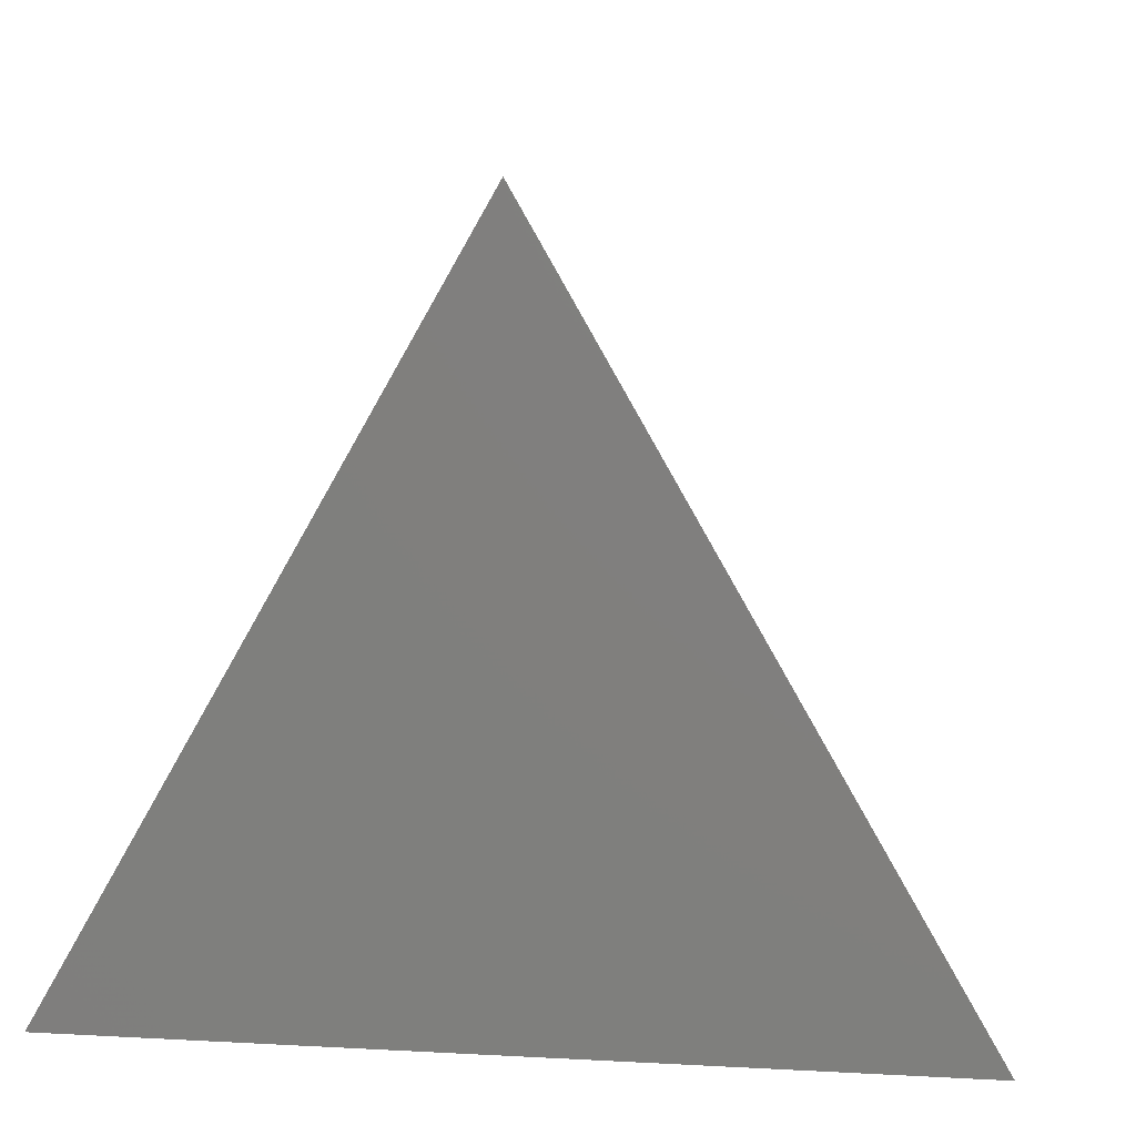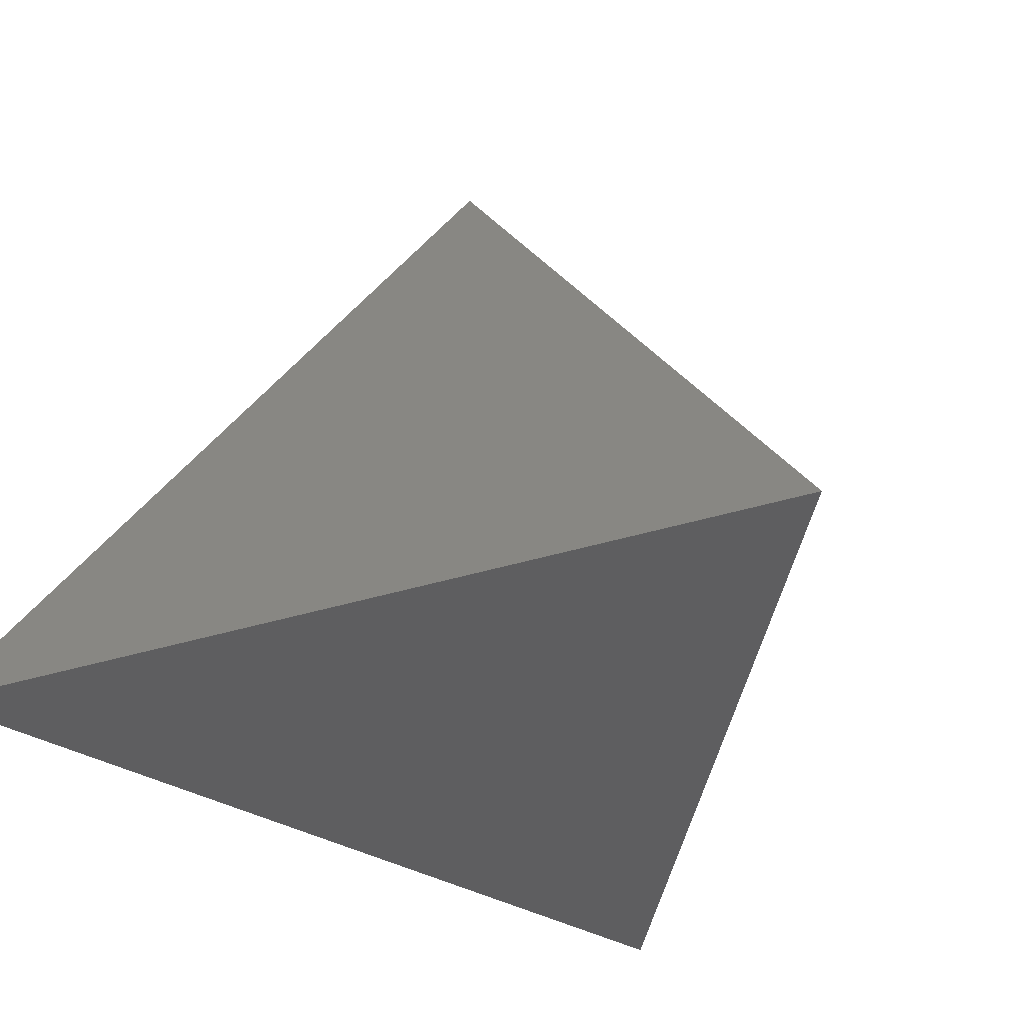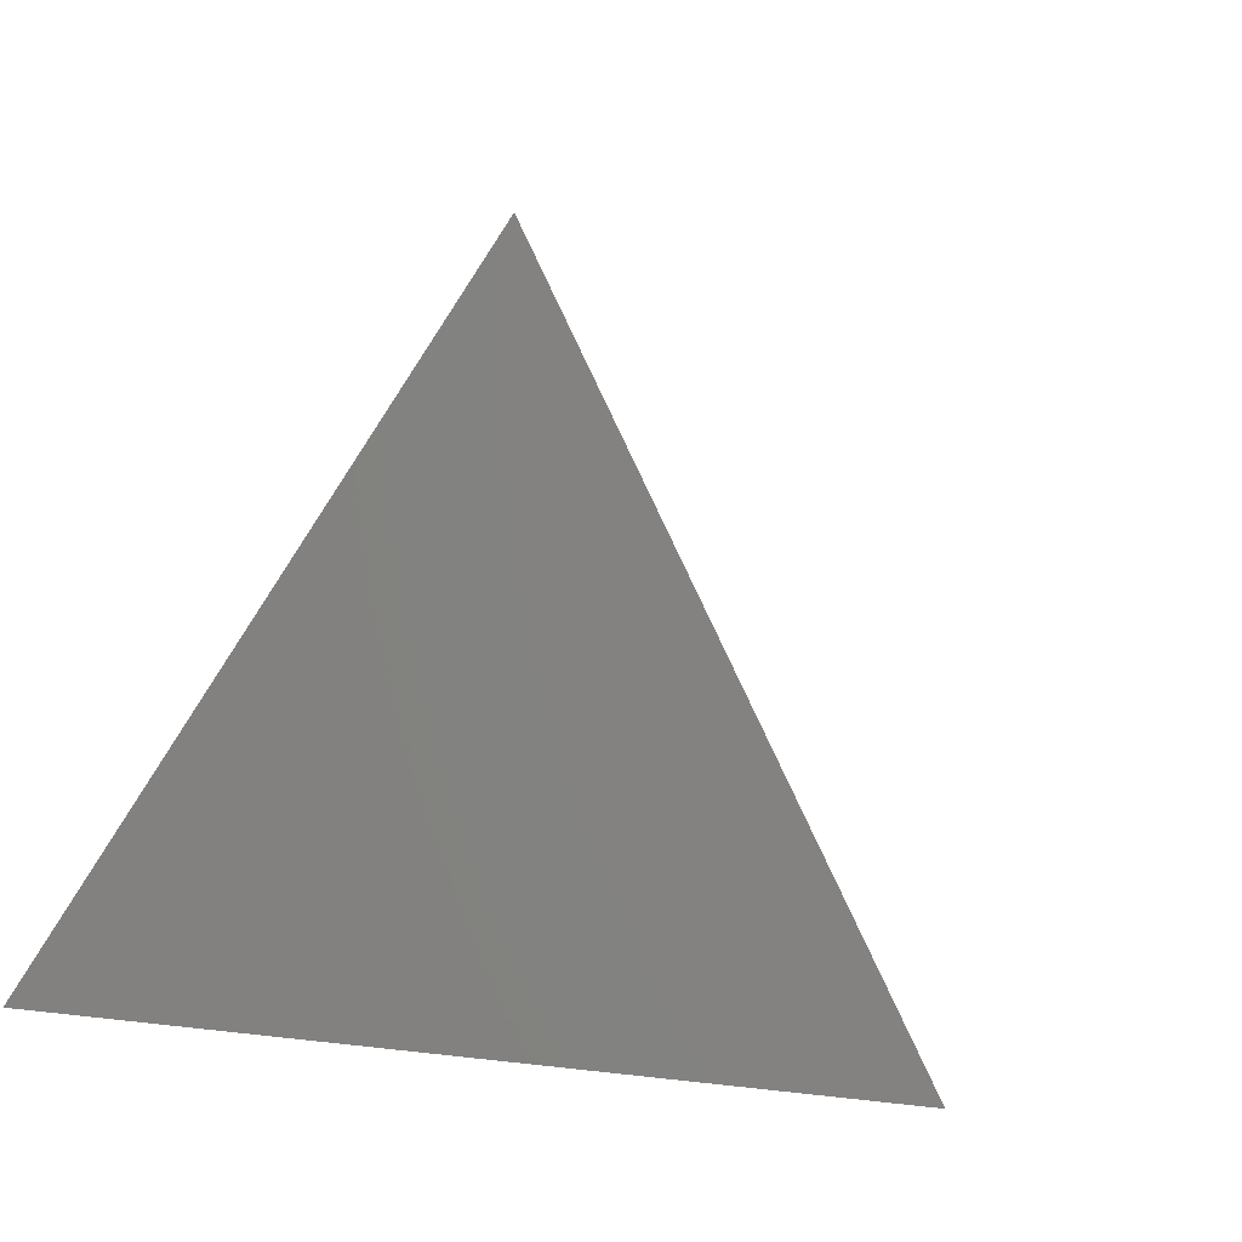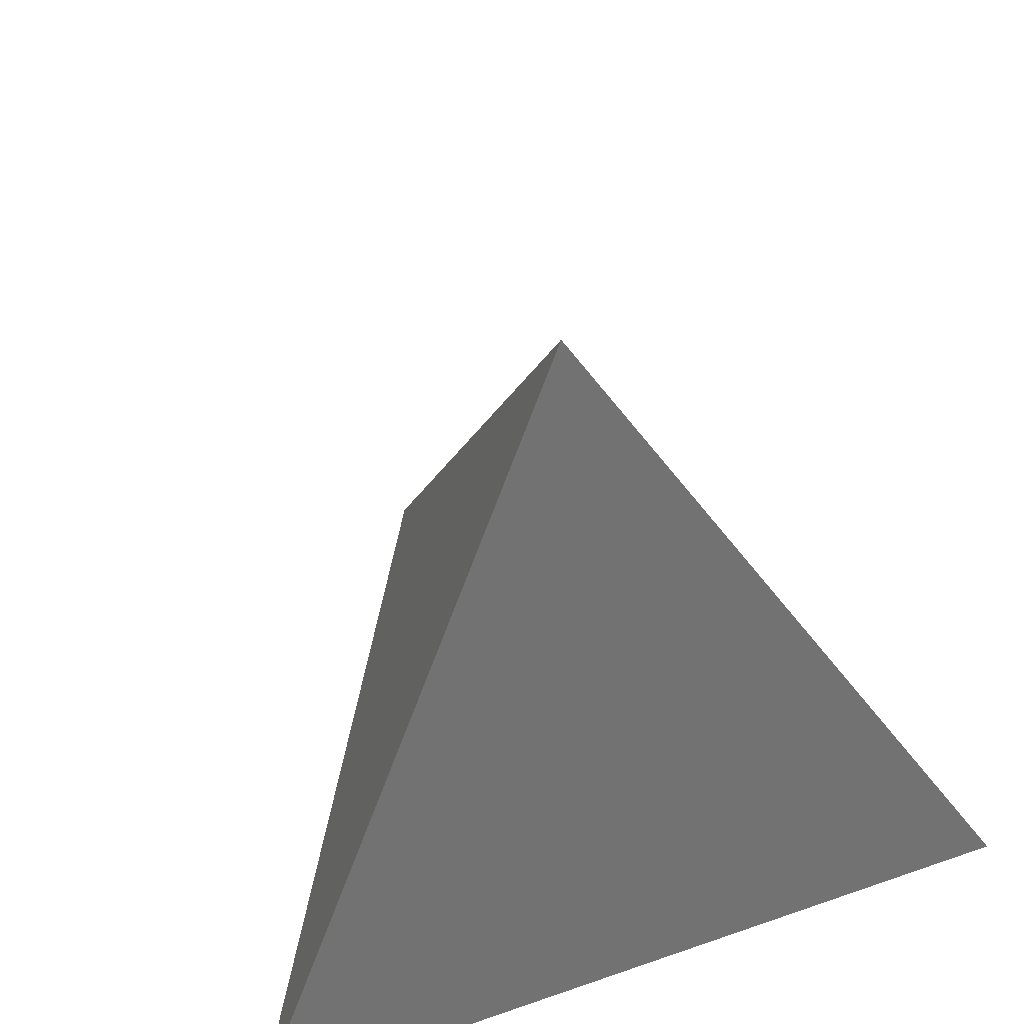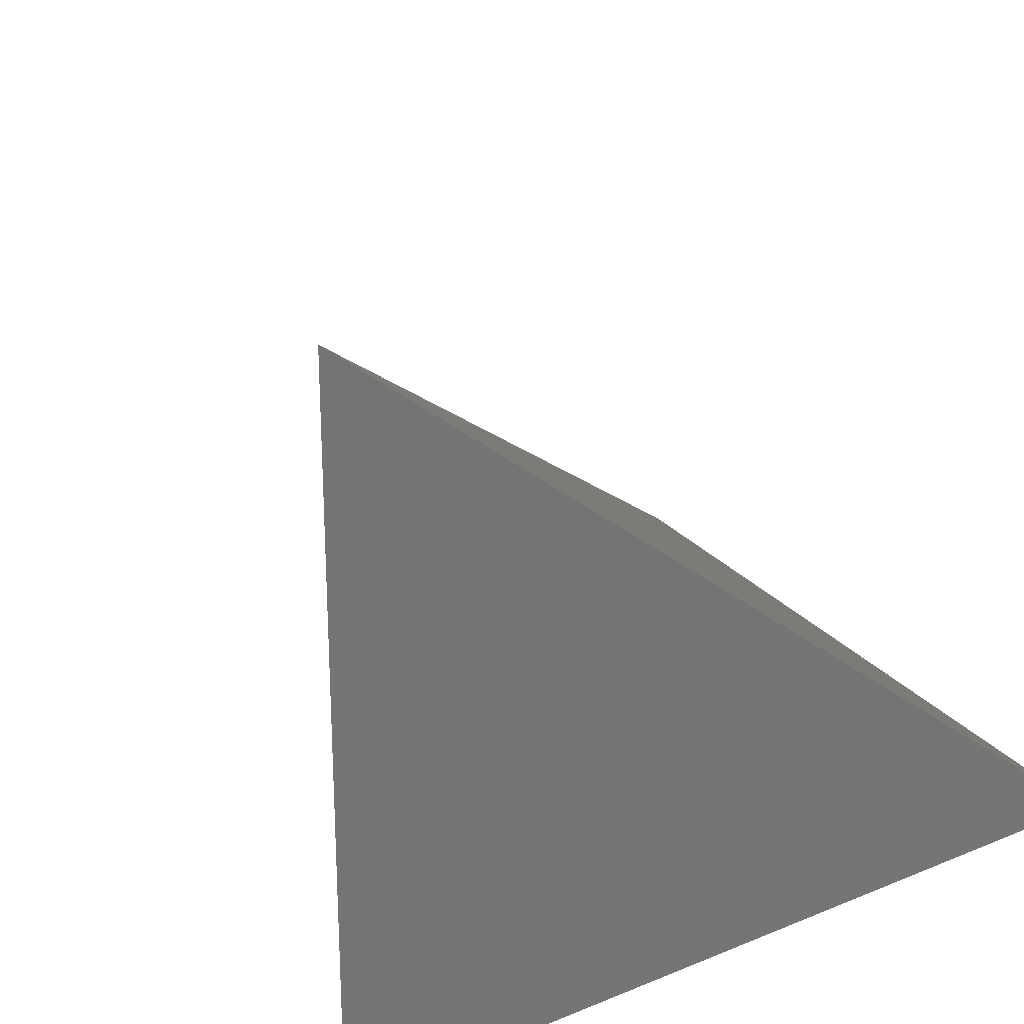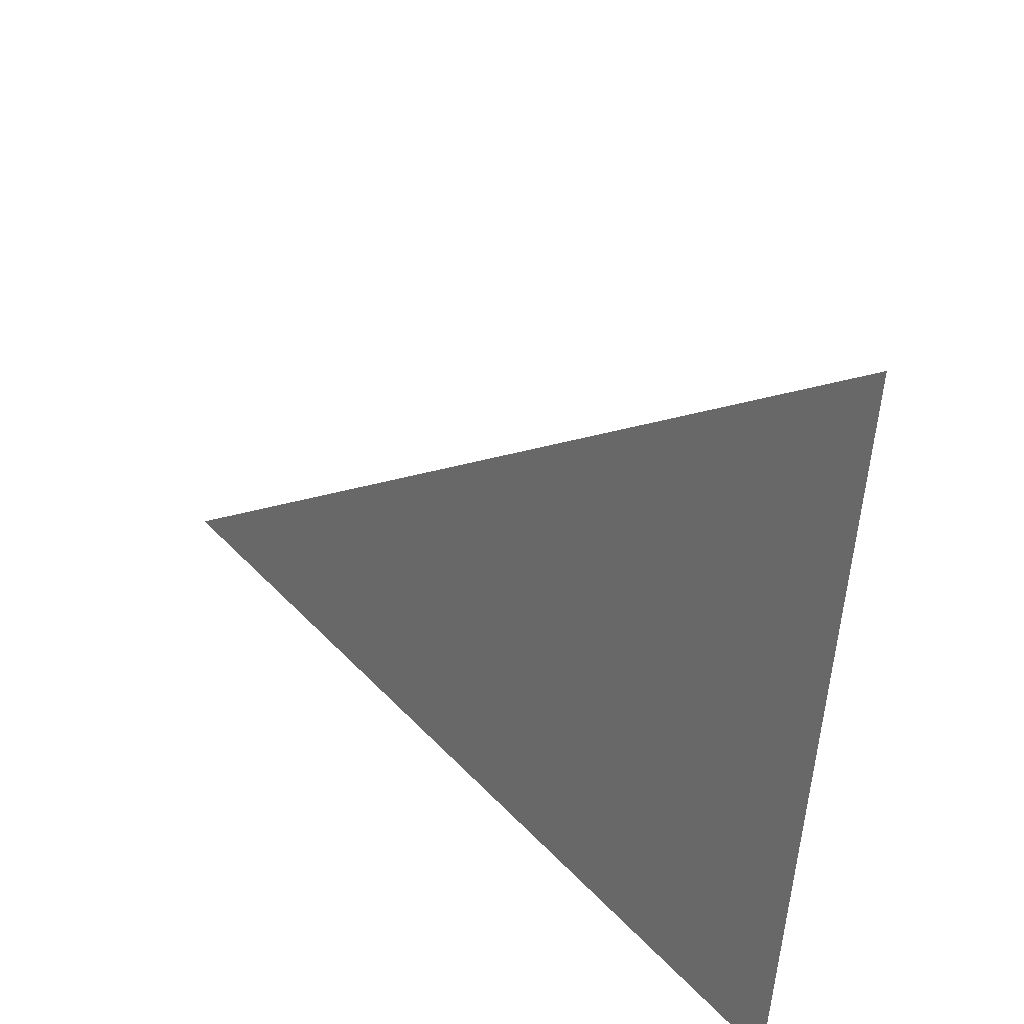
<metadata>
{"format":"stl","ext":"stl","renderer":"f3d","projection":"perspective","resolution":1024,"background":"white","views":[{"elev":8.1,"azim":-171.3,"up":"+Y"},{"elev":-36.2,"azim":22.5,"up":"+Z"},{"elev":22.0,"azim":131.7,"up":"+Z"},{"elev":45.7,"azim":-21.8,"up":"+Z"},{"elev":-52.3,"azim":31.8,"up":"+Y"},{"elev":61.1,"azim":99.3,"up":"+Y"}]}
</metadata>
<code>
# stl→obj: 4 verts, 4 faces
v 1 0 0
v 0.5 0.288 0.816
v 0 0 0
v 0.5 0.866 0
f 1 2 3
f 3 2 4
f 4 2 1
f 3 4 1

</code>
